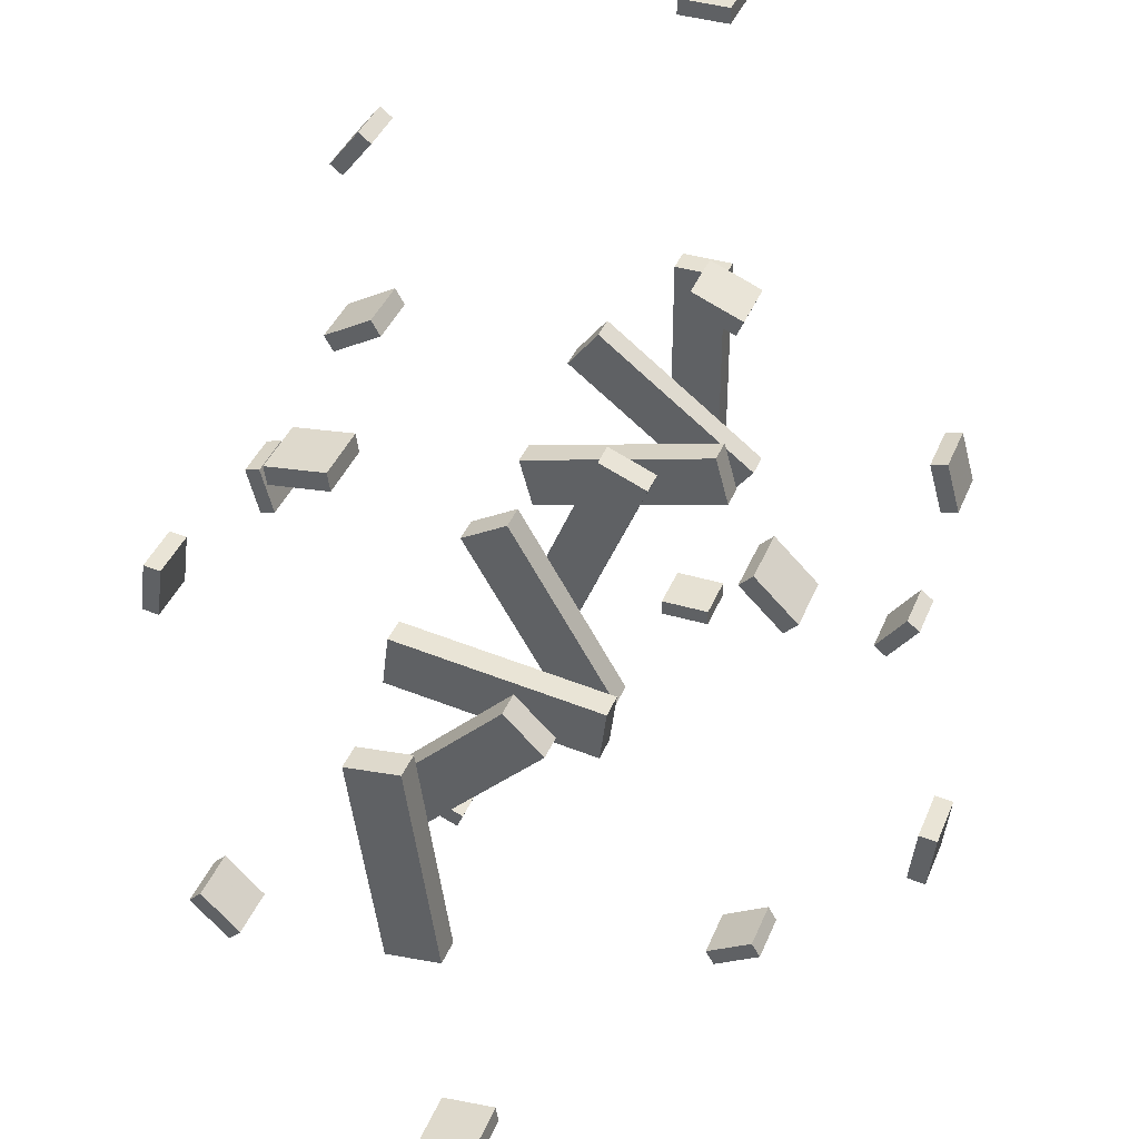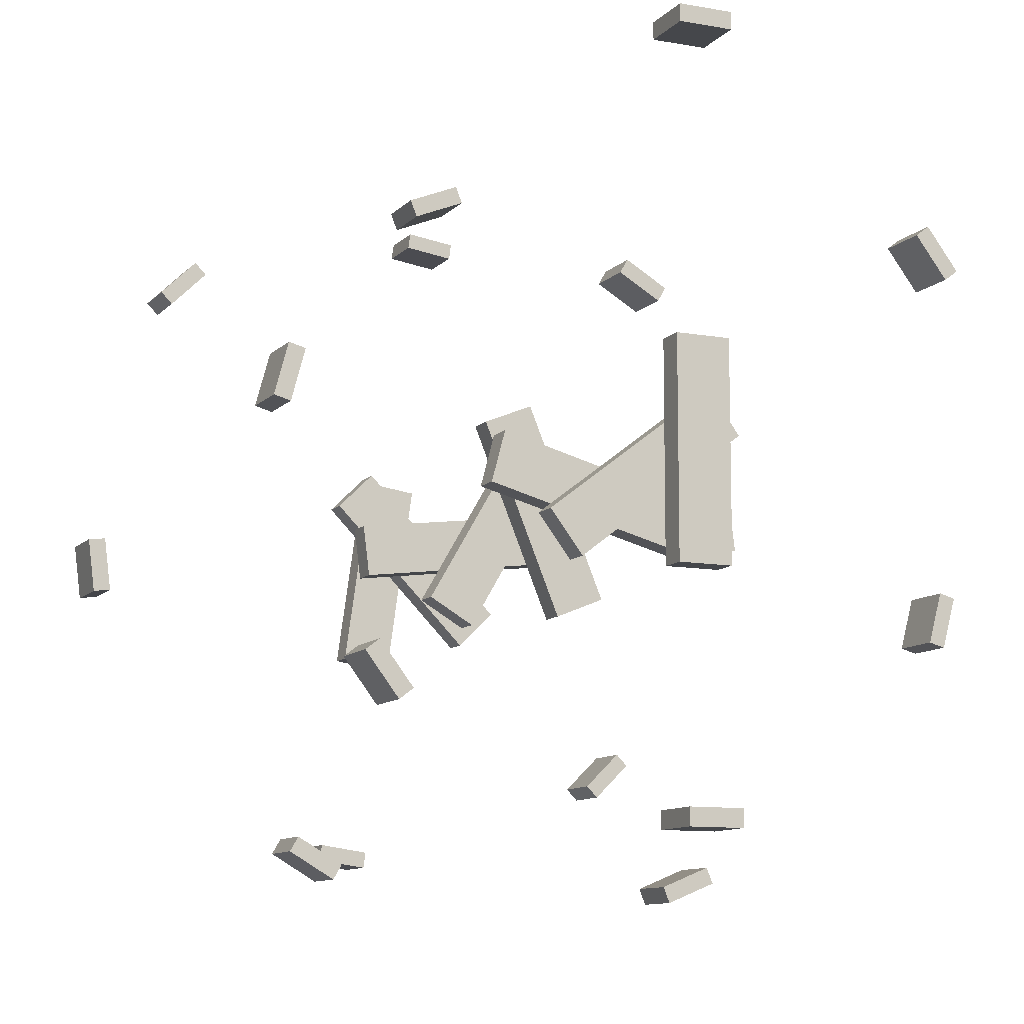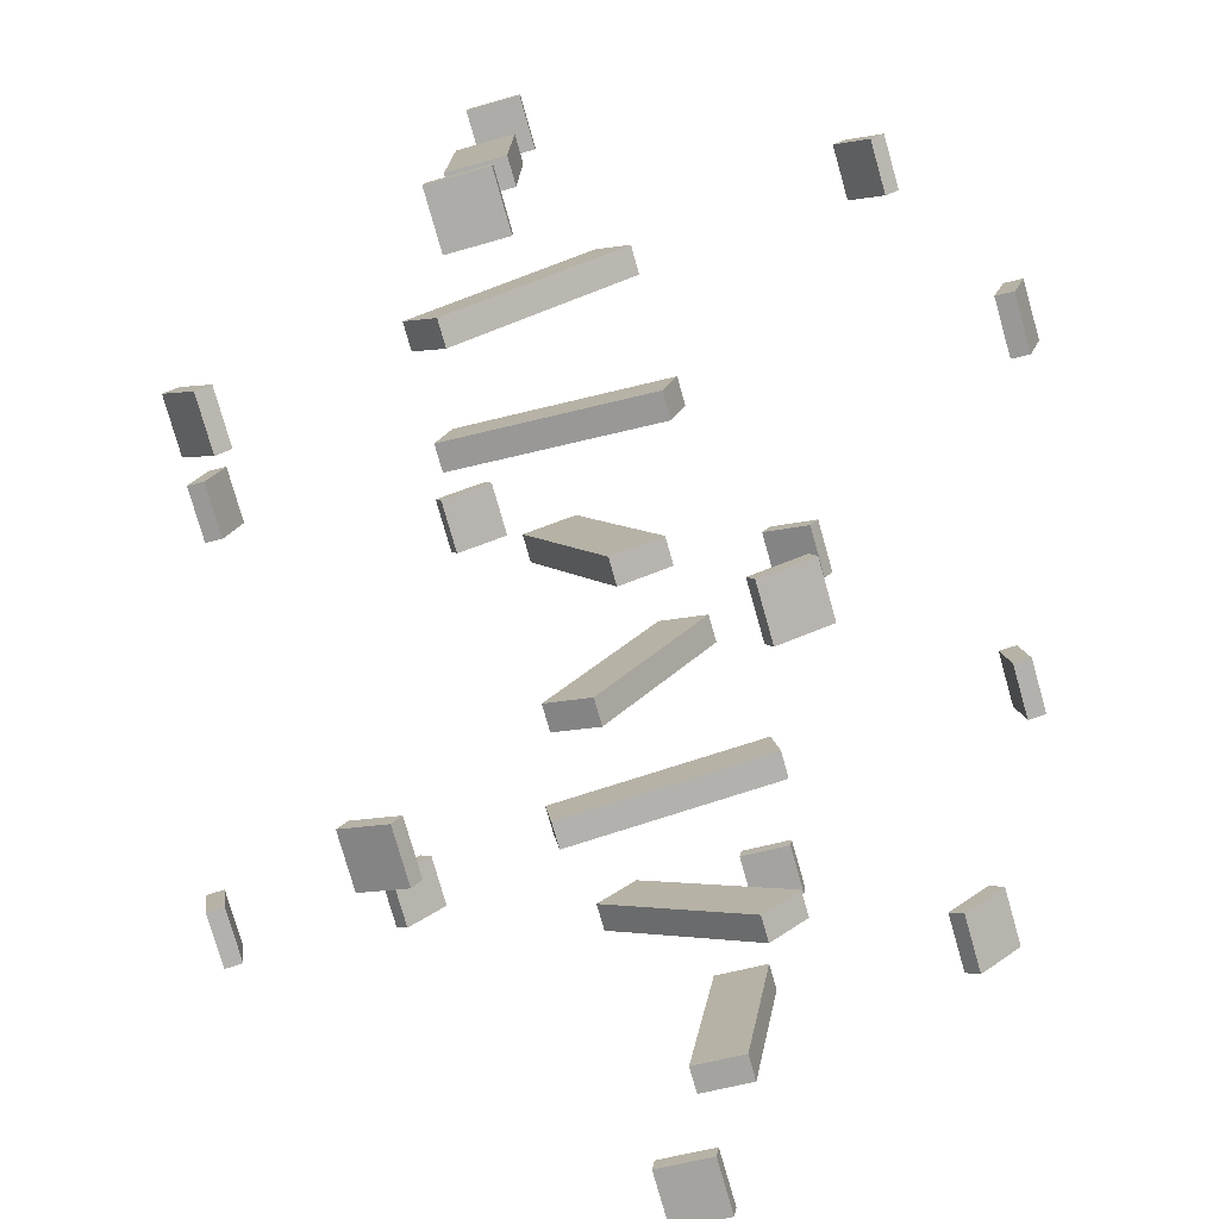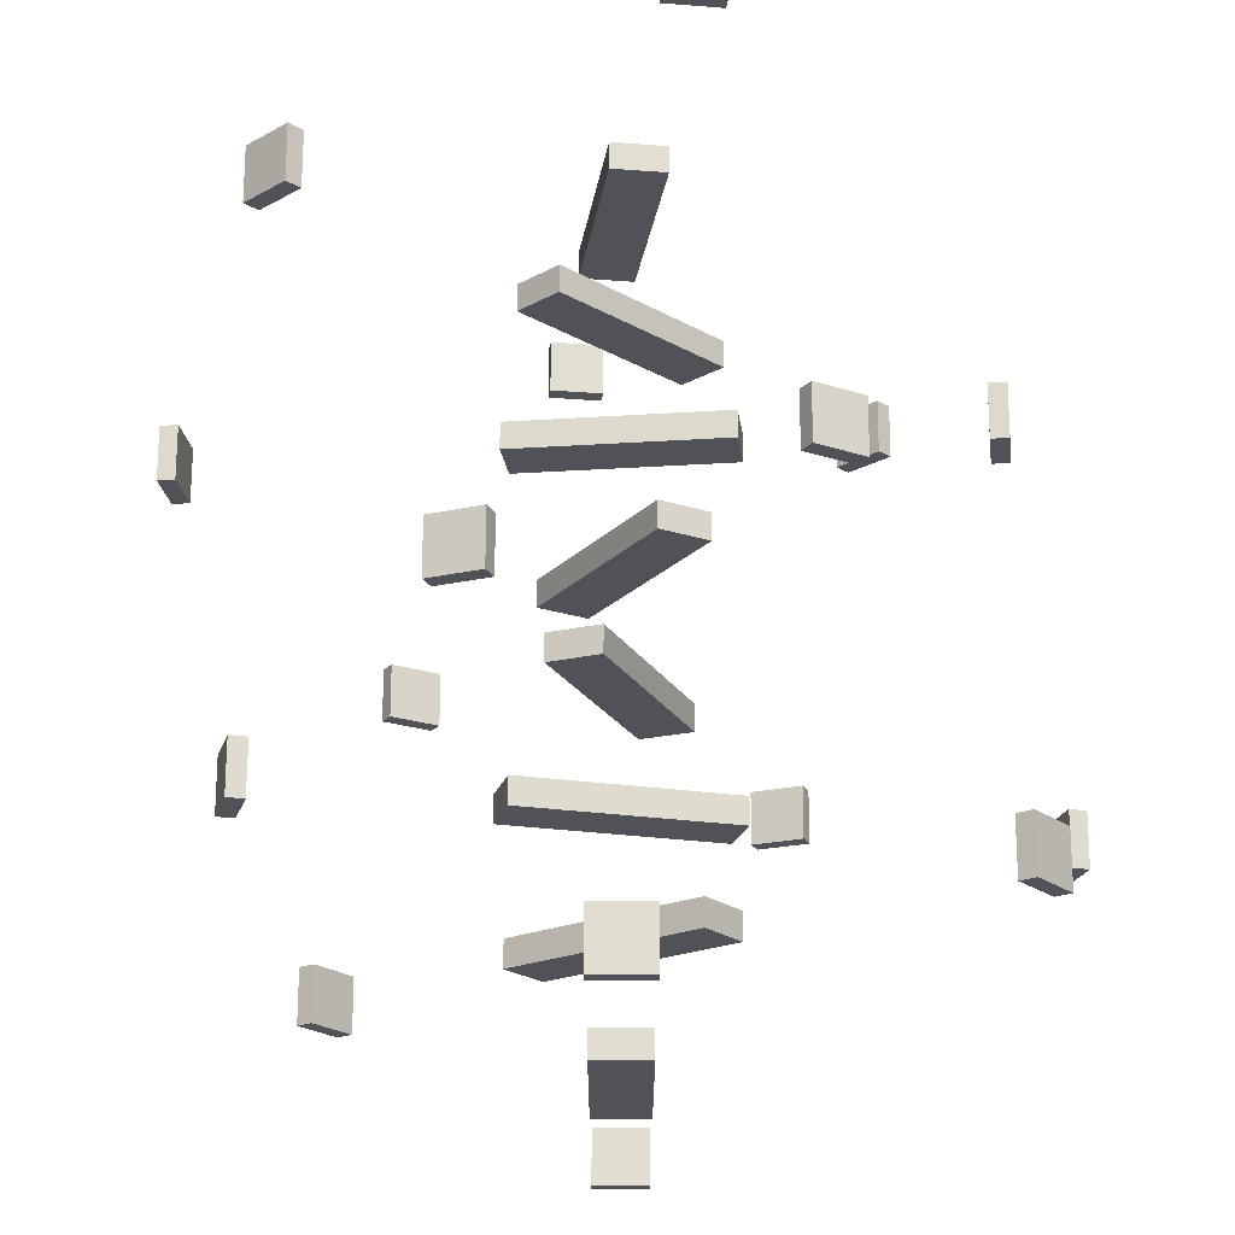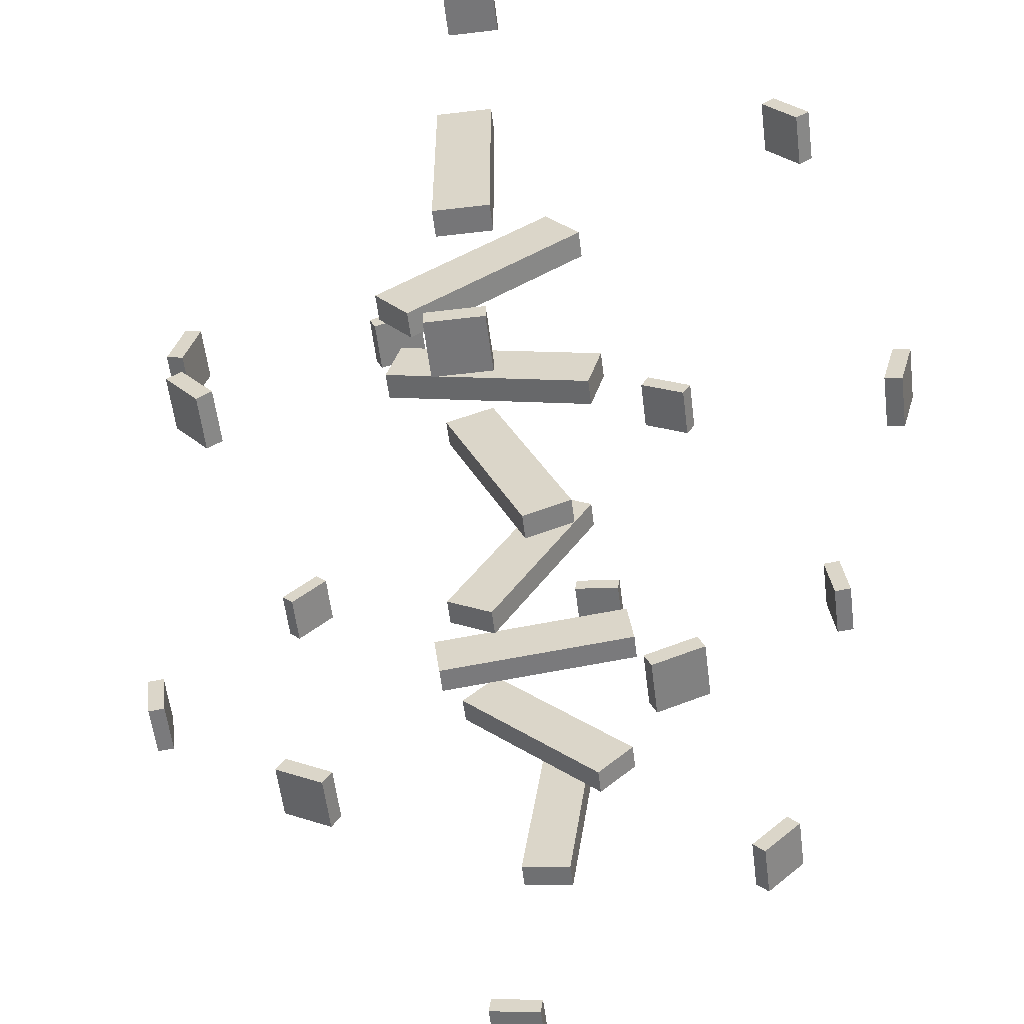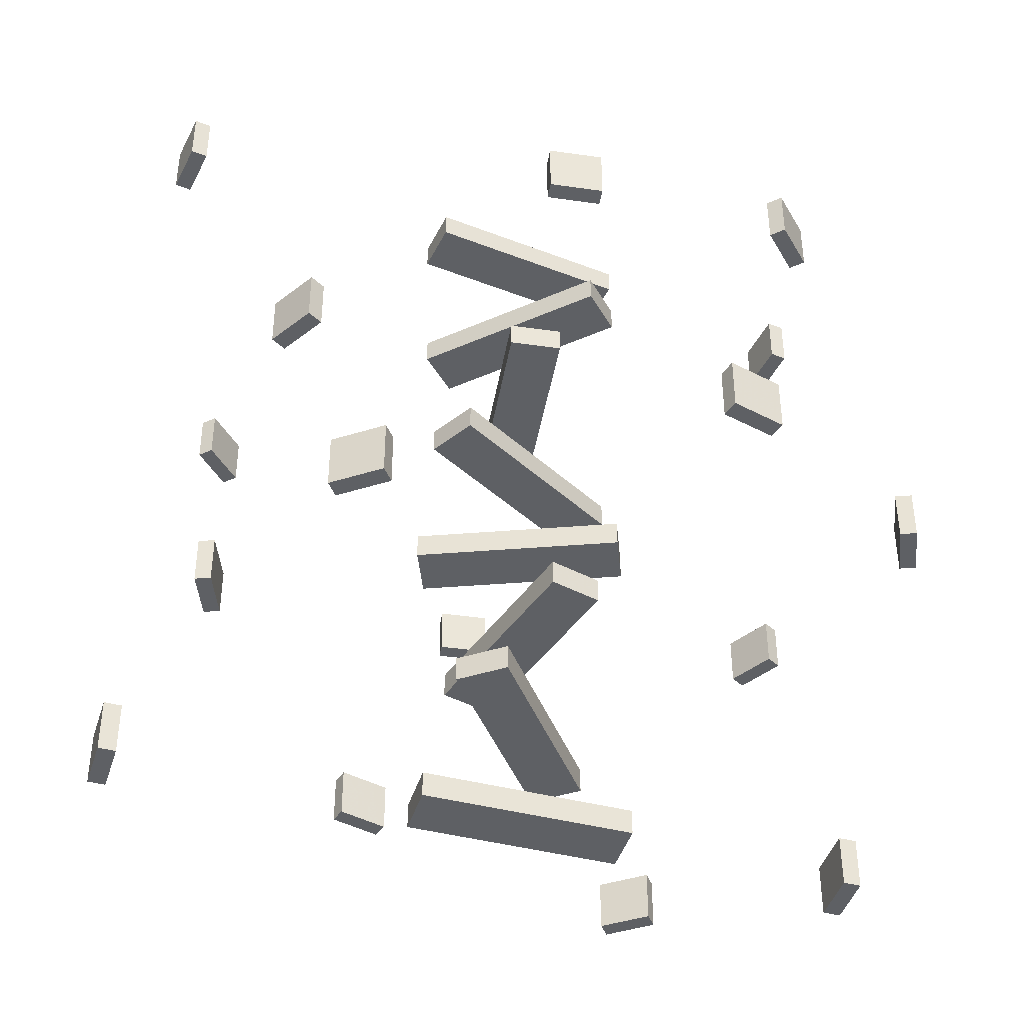
<metadata>
{"format":"obj","ext":"obj","renderer":"f3d","projection":"perspective","resolution":1024,"background":"white","views":[{"elev":38.8,"azim":-159.5,"up":"+Y"},{"elev":-10.4,"azim":-24.4,"up":"+Y"},{"elev":-76.8,"azim":15.8,"up":"+Y"},{"elev":68.6,"azim":0.1,"up":"+Y"},{"elev":-56.9,"azim":7.1,"up":"+Y"},{"elev":-43.1,"azim":-114.9,"up":"+Z"}]}
</metadata>
<code>
g Cloneur_1 Neutre_0 Cube
v -0.02348 -0.2989 0.3625
v -0.02348 -0.2837 0.3625
v 0.02348 -0.2989 0.3625
v 0.02348 -0.2837 0.3625
v 0.02348 -0.2989 0.3155
v 0.02348 -0.2837 0.3155
v -0.02348 -0.2989 0.3155
v -0.02348 -0.2837 0.3155
f 3 4 2 1
f 5 6 4 3
f 7 8 6 5
f 1 2 8 7
f 4 6 8 2
f 5 3 1 7
g Cloneur_1 Neutre_0 Cube1
v -0.02348 -0.09231 0.3506
v -0.02348 0.09231 0.3506
v 0.02348 -0.09231 0.3506
v 0.02348 0.09231 0.3506
v 0.02348 -0.09231 0.3273
v 0.02348 0.09231 0.3273
v -0.02348 -0.09231 0.3273
v -0.02348 0.09231 0.3273
f 11 12 10 9
f 13 14 12 11
f 15 16 14 13
f 9 10 16 15
f 12 14 16 10
f 13 11 9 15
g Cloneur_1 Neutre_0 Cube2
v -0.02348 0.3483 0.3625
v -0.02348 0.3633 0.3625
v 0.02348 0.3483 0.3625
v 0.02348 0.3633 0.3625
v 0.02348 0.3483 0.3155
v 0.02348 0.3633 0.3155
v -0.02348 0.3483 0.3155
v -0.02348 0.3633 0.3155
f 19 20 18 17
f 21 22 20 19
f 23 24 22 21
f 17 18 24 23
f 20 22 24 18
f 21 19 17 23
g Cloneur_1 Neutre_1 Cube3
v -0.2516 -0.163 0.2625
v -0.2395 -0.1538 0.2625
v -0.2231 -0.2003 0.2625
v -0.211 -0.1911 0.2625
v -0.2231 -0.2003 0.2155
v -0.211 -0.1911 0.2155
v -0.2516 -0.163 0.2155
v -0.2395 -0.1538 0.2155
f 27 28 26 25
f 29 30 28 27
f 31 32 30 29
f 25 26 32 31
f 28 30 32 26
f 29 27 25 31
g Cloneur_1 Neutre_1 Cube4
v -0.08758 -0.03746 0.2506
v 0.05903 0.07475 0.2506
v -0.05903 -0.07475 0.2506
v 0.08758 0.03746 0.2506
v -0.05903 -0.07475 0.2273
v 0.08758 0.03746 0.2273
v -0.08758 -0.03746 0.2273
v 0.05903 0.07475 0.2273
f 35 36 34 33
f 37 38 36 35
f 39 40 38 37
f 33 34 40 39
f 36 38 40 34
f 37 35 33 39
g Cloneur_1 Neutre_1 Cube5
v 0.2623 0.2304 0.2625
v 0.2743 0.2395 0.2625
v 0.2909 0.1931 0.2625
v 0.3028 0.2022 0.2625
v 0.2909 0.1931 0.2155
v 0.3028 0.2022 0.2155
v 0.2623 0.2304 0.2155
v 0.2743 0.2395 0.2155
f 43 44 42 41
f 45 46 44 43
f 47 48 46 45
f 41 42 48 47
f 44 46 48 42
f 45 43 41 47
g Cloneur_1 Neutre_2 Cube6
v -0.2824 0.1007 0.1625
v -0.2677 0.09677 0.1625
v -0.2947 0.05542 0.1625
v -0.28 0.05144 0.1625
v -0.2947 0.05542 0.1155
v -0.28 0.05144 0.1155
v -0.2824 0.1007 0.1155
v -0.2677 0.09677 0.1155
f 51 52 50 49
f 53 54 52 51
f 55 56 54 53
f 49 50 56 55
f 52 54 56 50
f 53 51 49 55
g Cloneur_1 Neutre_2 Cube7
v -0.08297 0.04678 0.1506
v 0.09524 -0.00145 0.1506
v -0.09524 0.00145 0.1506
v 0.08297 -0.04678 0.1506
v -0.09524 0.00145 0.1273
v 0.08297 -0.04678 0.1273
v -0.08297 0.04678 0.1273
v 0.09524 -0.00145 0.1273
f 59 60 58 57
f 61 62 60 59
f 63 64 62 61
f 57 58 64 63
f 60 62 64 58
f 61 59 57 63
g Cloneur_1 Neutre_2 Cube8
v 0.3424 -0.06833 0.1625
v 0.3568 -0.07225 0.1625
v 0.3301 -0.1137 0.1625
v 0.3446 -0.1176 0.1625
v 0.3301 -0.1137 0.1155
v 0.3446 -0.1176 0.1155
v 0.3424 -0.06833 0.1155
v 0.3568 -0.07225 0.1155
f 67 68 66 65
f 69 70 68 67
f 71 72 70 69
f 65 66 72 71
f 68 70 72 66
f 69 67 65 71
g Cloneur_1 Neutre_3 Cube9
v -0.09162 0.2855 0.06245
v -0.08585 0.2714 0.06245
v -0.1351 0.2677 0.06245
v -0.1293 0.2536 0.06245
v -0.1351 0.2677 0.0155
v -0.1293 0.2536 0.0155
v -0.09162 0.2855 0.0155
v -0.08585 0.2714 0.0155
f 75 76 74 73
f 77 78 76 75
f 79 80 78 77
f 73 74 80 79
f 76 78 80 74
f 77 75 73 79
g Cloneur_1 Neutre_3 Cube10
v -0.01328 0.09432 0.05063
v 0.05673 -0.07651 0.05063
v -0.05673 0.07651 0.05063
v 0.01328 -0.09432 0.05063
v -0.05673 0.07651 0.02732
v 0.01328 -0.09432 0.02732
v -0.01328 0.09432 0.02732
v 0.05673 -0.07651 0.02732
f 83 84 82 81
f 85 86 84 83
f 87 88 86 85
f 81 82 88 87
f 84 86 88 82
f 85 83 81 87
g Cloneur_1 Neutre_3 Cube11
v 0.1538 -0.3134 0.06245
v 0.1595 -0.3273 0.06245
v 0.1104 -0.3312 0.06245
v 0.1161 -0.3451 0.06245
v 0.1104 -0.3312 0.0155
v 0.1161 -0.3451 0.0155
v 0.1538 -0.3134 0.0155
v 0.1595 -0.3273 0.0155
f 91 92 90 89
f 93 94 92 91
f 95 96 94 93
f 89 90 96 95
f 92 94 96 90
f 93 91 89 95
g Cloneur_1 Neutre_4 Cube12
v 0.171 0.2463 -0.03755
v 0.1633 0.2331 -0.03755
v 0.1305 0.2699 -0.03755
v 0.1228 0.2568 -0.03755
v 0.1305 0.2699 -0.0845
v 0.1228 0.2568 -0.0845
v 0.171 0.2463 -0.0845
v 0.1633 0.2331 -0.0845
f 99 100 98 97
f 101 102 100 99
f 103 104 102 101
f 97 98 104 103
f 100 102 104 98
f 101 99 97 103
g Cloneur_1 Neutre_4 Cube13
v 0.06683 0.06787 -0.04937
v -0.02628 -0.09155 -0.04937
v 0.02628 0.09155 -0.04937
v -0.06683 -0.06787 -0.04937
v 0.02628 0.09155 -0.07268
v -0.06683 -0.06787 -0.07268
v 0.06683 0.06787 -0.07268
v -0.02628 -0.09155 -0.07268
f 107 108 106 105
f 109 110 108 107
f 111 112 110 109
f 105 106 112 111
f 108 110 112 106
f 109 107 105 111
g Cloneur_1 Neutre_4 Cube14
v -0.1554 -0.3126 -0.03755
v -0.163 -0.3256 -0.03755
v -0.1959 -0.2889 -0.03755
v -0.2035 -0.3019 -0.03755
v -0.1959 -0.2889 -0.0845
v -0.2035 -0.3019 -0.0845
v -0.1554 -0.3126 -0.0845
v -0.163 -0.3256 -0.0845
f 115 116 114 113
f 117 118 116 115
f 119 120 118 117
f 113 114 120 119
f 116 118 120 114
f 117 115 113 119
g Cloneur_1 Neutre_5 Cube15
v 0.2995 0.01387 -0.1375
v 0.2844 0.01198 -0.1375
v 0.2937 0.06046 -0.1375
v 0.2786 0.05857 -0.1375
v 0.2937 0.06046 -0.1845
v 0.2786 0.05857 -0.1845
v 0.2995 0.01387 -0.1845
v 0.2844 0.01198 -0.1845
f 123 124 122 121
f 125 126 124 123
f 127 128 126 125
f 121 122 128 127
f 124 126 128 122
f 125 123 121 127
g Cloneur_1 Neutre_5 Cube16
v 0.09451 -0.01182 -0.1494
v -0.08868 -0.03478 -0.1494
v 0.08868 0.03478 -0.1494
v -0.09451 0.01182 -0.1494
v 0.08868 0.03478 -0.1727
v -0.09451 0.01182 -0.1727
v 0.09451 -0.01182 -0.1727
v -0.08868 -0.03478 -0.1727
f 131 132 130 129
f 133 134 132 131
f 135 136 134 133
f 129 130 136 135
f 132 134 136 130
f 133 131 129 135
g Cloneur_1 Neutre_5 Cube17
v -0.3427 -0.06661 -0.1375
v -0.3576 -0.06847 -0.1375
v -0.3485 -0.02002 -0.1375
v -0.3634 -0.02188 -0.1375
v -0.3485 -0.02002 -0.1845
v -0.3634 -0.02188 -0.1845
v -0.3427 -0.06661 -0.1845
v -0.3576 -0.06847 -0.1845
f 139 140 138 137
f 141 142 140 139
f 143 144 142 141
f 137 138 144 143
f 140 142 144 138
f 141 139 137 143
g Cloneur_1 Neutre_6 Cube18
v 0.193 -0.2294 -0.2375
v 0.1824 -0.2186 -0.2375
v 0.2265 -0.1965 -0.2375
v 0.2158 -0.1856 -0.2375
v 0.2265 -0.1965 -0.2845
v 0.2158 -0.1856 -0.2845
v 0.193 -0.2294 -0.2845
v 0.1824 -0.2186 -0.2845
f 147 148 146 145
f 149 150 148 147
f 151 152 150 149
f 145 146 152 151
f 148 150 152 146
f 149 147 145 151
g Cloneur_1 Neutre_6 Cube19
v 0.04806 -0.08224 -0.2494
v -0.08151 0.04928 -0.2494
v 0.08151 -0.04928 -0.2494
v -0.04806 0.08224 -0.2494
v 0.08151 -0.04928 -0.2727
v -0.04806 0.08224 -0.2727
v 0.04806 -0.08224 -0.2727
v -0.08151 0.04928 -0.2727
f 155 156 154 153
f 157 158 156 155
f 159 160 158 157
f 153 154 160 159
f 156 158 160 154
f 157 155 153 159
g Cloneur_1 Neutre_6 Cube20
v -0.2612 0.2317 -0.2375
v -0.2717 0.2424 -0.2375
v -0.2277 0.2646 -0.2375
v -0.2383 0.2753 -0.2375
v -0.2277 0.2646 -0.2845
v -0.2383 0.2753 -0.2845
v -0.2612 0.2317 -0.2845
v -0.2717 0.2424 -0.2845
f 163 164 162 161
f 165 166 164 163
f 167 168 166 165
f 161 162 168 167
f 164 166 168 162
f 165 163 161 167
g Cloneur_1 Neutre_7 Cube21
v -0.06485 -0.2927 -0.3375
v -0.06273 -0.2777 -0.3375
v -0.01835 -0.2993 -0.3375
v -0.01623 -0.2842 -0.3375
v -0.01835 -0.2993 -0.3845
v -0.01623 -0.2842 -0.3845
v -0.06485 -0.2927 -0.3845
v -0.06273 -0.2777 -0.3845
f 171 172 170 169
f 173 174 172 171
f 175 176 174 173
f 169 170 176 175
f 172 174 176 170
f 173 171 169 175
g Cloneur_1 Neutre_7 Cube22
v -0.0361 -0.08815 -0.3494
v -0.0104 0.09468 -0.3494
v 0.0104 -0.09468 -0.3494
v 0.0361 0.08815 -0.3494
v 0.0104 -0.09468 -0.3727
v 0.0361 0.08815 -0.3727
v -0.0361 -0.08815 -0.3727
v -0.0104 0.09468 -0.3727
f 179 180 178 177
f 181 182 180 179
f 183 184 182 181
f 177 178 184 183
f 180 182 184 178
f 181 179 177 183
g Cloneur_1 Neutre_7 Cube23
v 0.02523 0.3482 -0.3375
v 0.02731 0.3631 -0.3375
v 0.07173 0.3417 -0.3375
v 0.07382 0.3565 -0.3375
v 0.07173 0.3417 -0.3845
v 0.07382 0.3565 -0.3845
v 0.02523 0.3482 -0.3845
v 0.02731 0.3631 -0.3845
f 187 188 186 185
f 189 190 188 187
f 191 192 190 189
f 185 186 192 191
f 188 190 192 186
f 189 187 185 191

</code>
